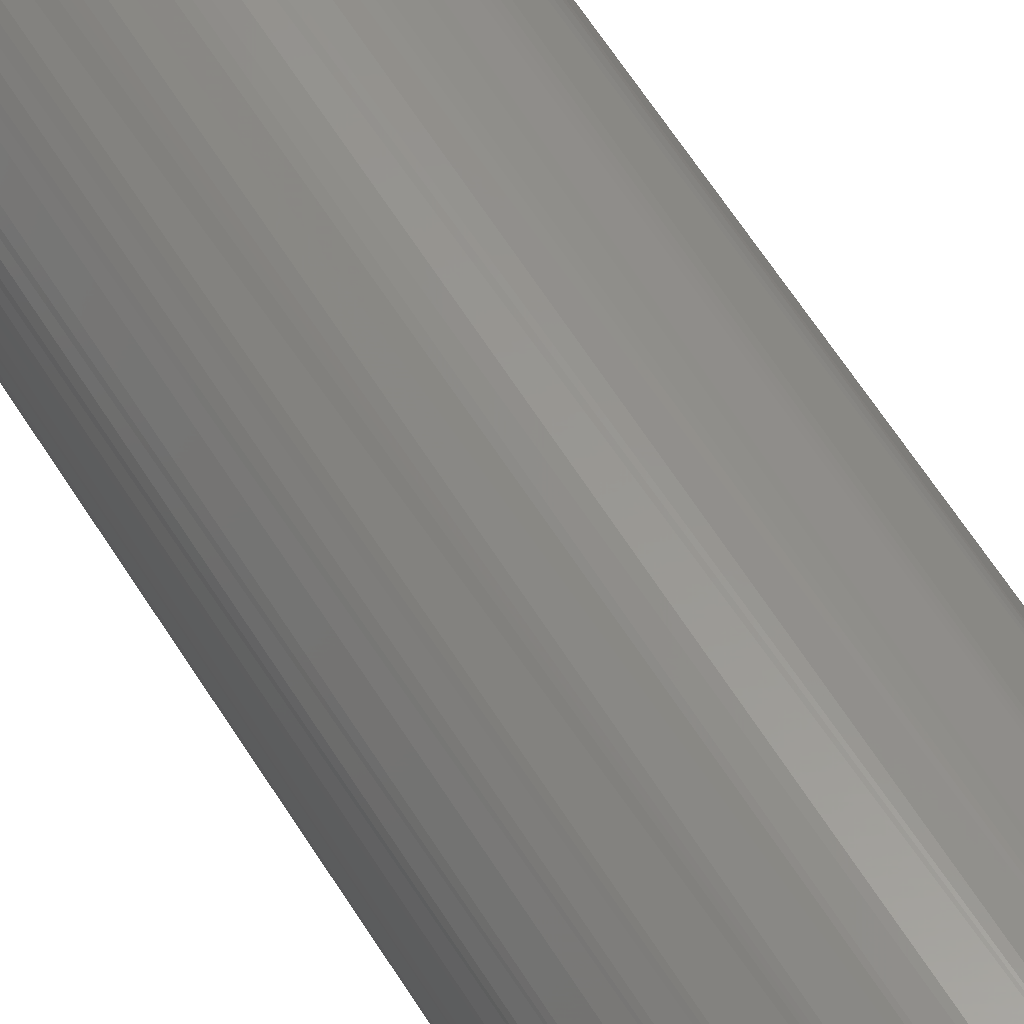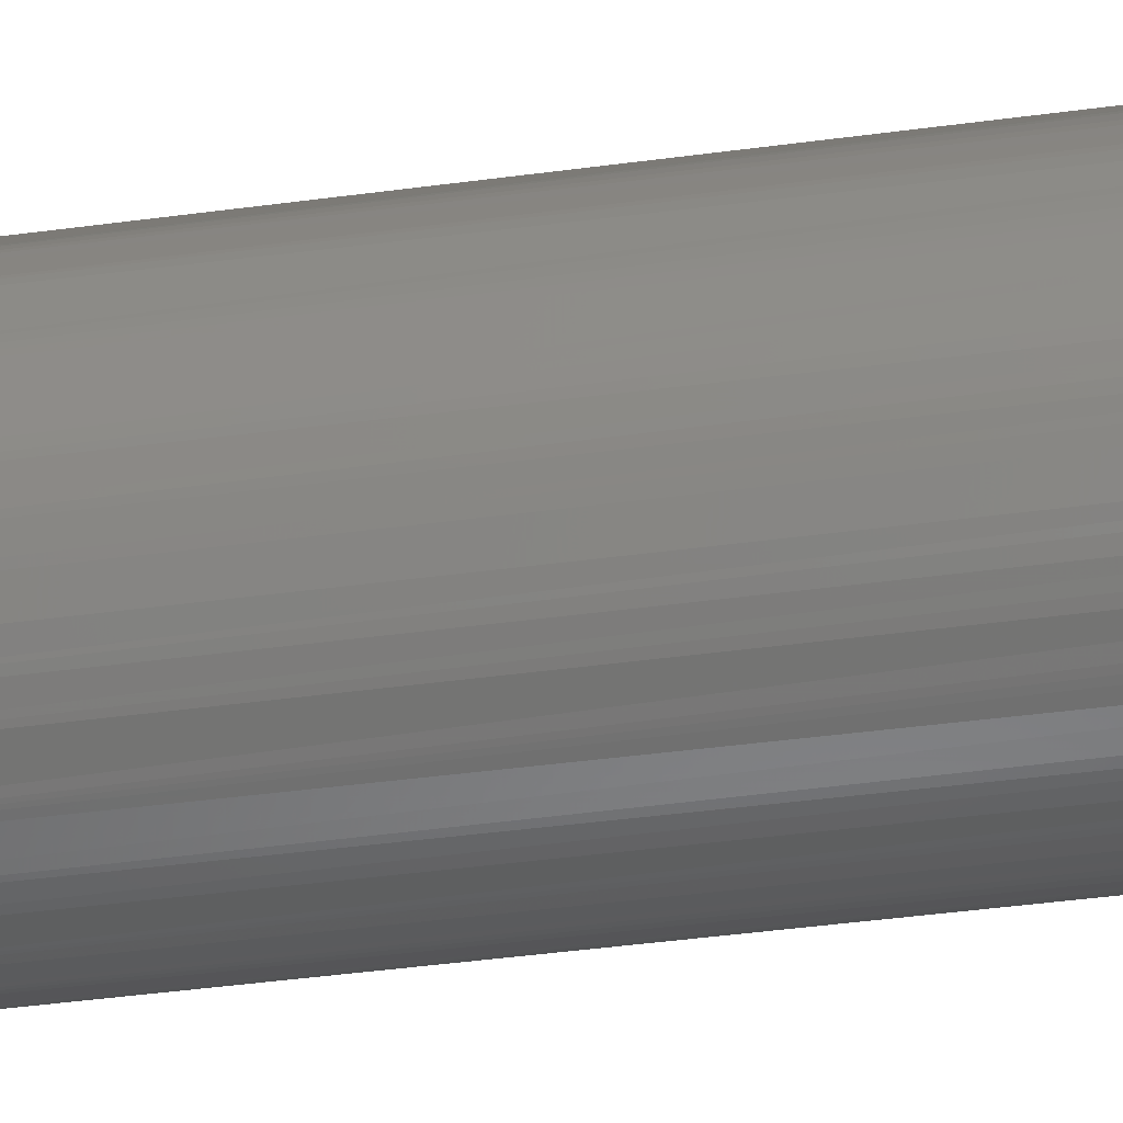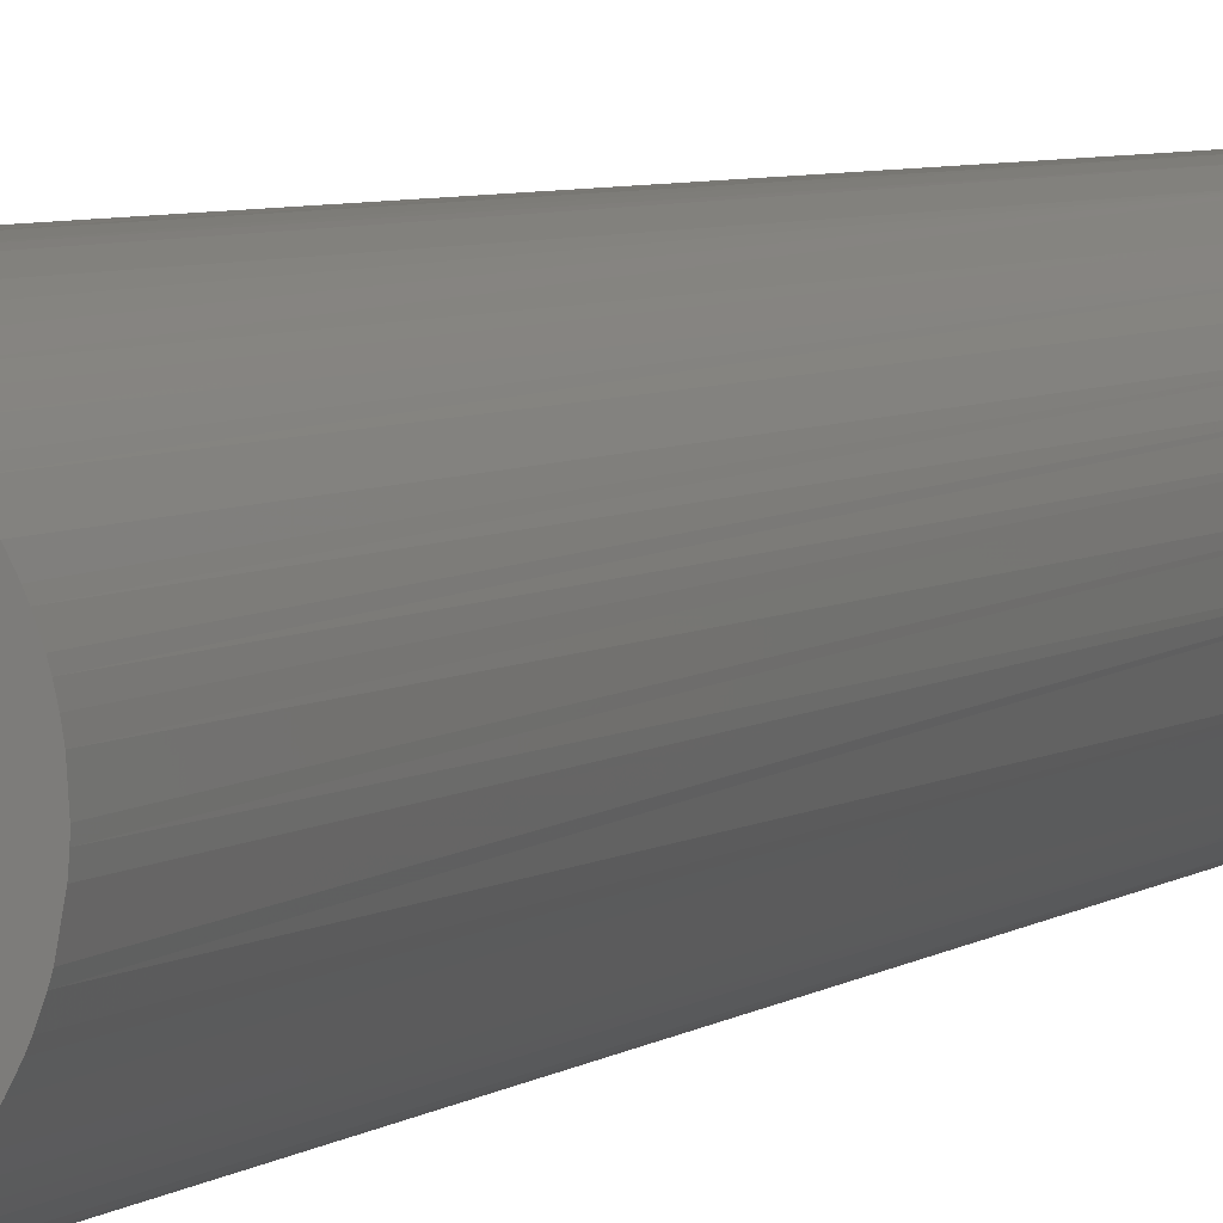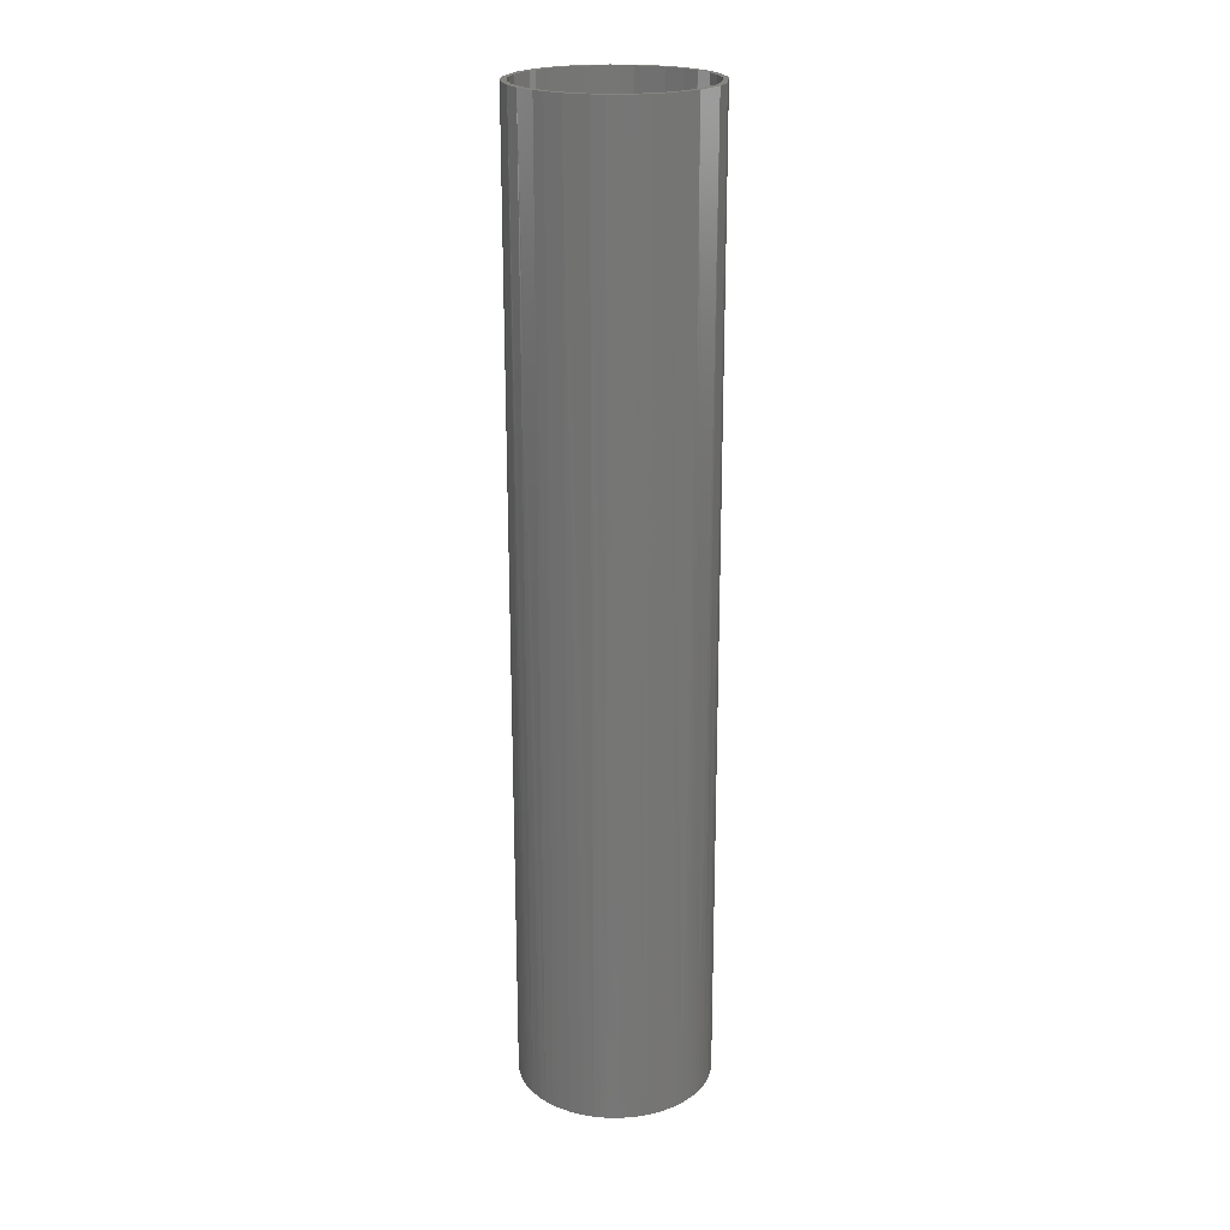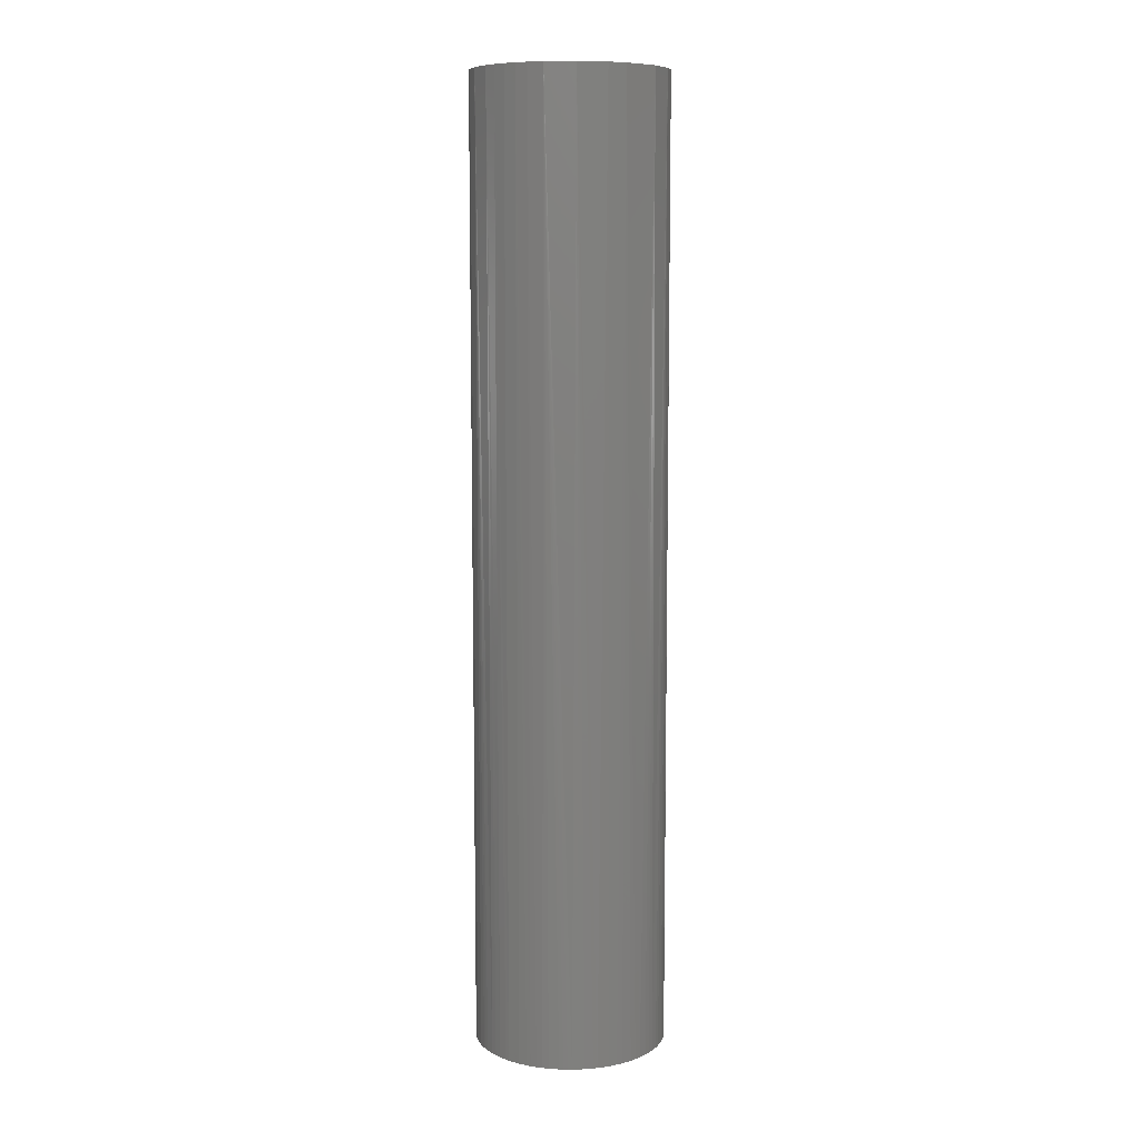
<metadata>
{"format":"stl","ext":"stl","renderer":"f3d","projection":"perspective","resolution":1024,"background":"white","views":[{"elev":58.8,"azim":-31.1,"up":"+Y"},{"elev":-36.9,"azim":100.3,"up":"+Y"},{"elev":4.3,"azim":-157.8,"up":"+Y"},{"elev":21.6,"azim":49.6,"up":"+Z"},{"elev":9.2,"azim":91.3,"up":"+Z"}]}
</metadata>
<code>
# stl→obj: 234 verts, 464 faces
v 0.04121 0.02261 0.007839
v 0.04691 0.003074 0.007839
v 0.04344 0.01799 0.007839
v 0.03965 0.02526 0.007839
v 0.03666 0.02942 0.007839
v 0.03466 0.03176 0.007839
v 0.04661 0.006137 0.007839
v 0.04541 0.01217 0.007839
v 0.04484 0.01414 0.007839
v -0.006137 0.04661 0.007839
v 0.04541 -0.01217 0.007839
v -0.003074 0.04691 0.007839
v -0.01799 0.04344 0.007839
v -0.01217 0.04541 0.007839
v -0.01018 0.0459 0.007839
v -0.02351 0.04072 0.007839
v -0.01987 0.04261 0.007839
v -0.02697 0.03851 0.007839
v -0.0325 0.03395 0.007839
v -0.02862 0.0373 0.007839
v -0.008164 0.0463 0.007839
v 0.04302 -0.01893 0.007839
v 0.04451 -0.01511 0.007839
v -0.04484 -0.01414 0.007839
v -0.03851 0.02697 0.007839
v -0.0373 0.02862 0.007839
v -0.0417 0.02171 0.007839
v -0.03466 0.03176 0.007839
v -0.04344 0.01799 0.007839
v -0.04418 0.01608 0.007839
v -0.04684 0.004098 0.007839
v -0.0463 0.008164 0.007839
v -0.04702 0 0.007839
v -0.04691 -0.003074 0.007839
v -0.04566 0.01117 0.007839
v 0.0373 -0.02862 0.007839
v 0.03851 -0.02697 0.007839
v -0.01799 -0.04344 0.007839
v 0.0417 -0.02171 0.007839
v 0.02079 -0.04216 0.007839
v 0.03466 -0.03176 0.007839
v 0.01799 -0.04344 0.007839
v 0.02351 -0.04072 0.007839
v 0.02697 -0.03851 0.007839
v 0.02862 -0.0373 0.007839
v 0.0325 -0.03395 0.007839
v 2.832e-16 -0.04702 0.007839
v 0.003074 -0.04691 0.007839
v 0.006137 -0.04661 0.007839
v 0.01018 -0.0459 0.007839
v 0.01315 -0.04513 0.007839
v -0.04344 -0.01799 0.007839
v -0.02862 -0.0373 0.007839
v -0.02697 -0.03851 0.007839
v 0.02862 0.0373 0.007839
v 0.03176 0.03466 0.007839
v 0.02697 0.03851 0.007839
v 0.02351 0.04072 0.007839
v 0.01987 0.04261 0.007839
v 0.01799 0.04344 0.007839
v 0.01018 0.0459 0.007839
v 0.008164 0.0463 0.007839
v 0.006137 0.04661 0.007839
v 0.004098 0.04684 0.007839
v -2.832e-16 0.04702 0.007839
v 0.01217 0.04541 0.007839
v -0.04566 -0.01117 0.007839
v -0.04661 -0.006137 0.007839
v -0.03965 -0.02526 0.007839
v -0.0373 -0.02862 0.007839
v -0.0417 -0.02171 0.007839
v -0.03395 -0.0325 0.007839
v -0.04261 -0.01987 0.007839
v -0.01018 -0.0459 0.007839
v -0.01217 -0.04541 0.007839
v -0.008164 -0.0463 0.007839
v -0.006137 -0.04661 0.007839
v -0.004098 -0.04684 0.007839
v -0.03176 -0.03466 0.007839
v -0.01987 -0.04261 0.007839
v -0.02351 -0.04072 0.007839
v 0.04702 0 0.007839
v 0.0463 -0.008164 0.007839
v 0.04684 -0.004098 0.007839
v 0.0383 0.03214 0.005839
v 0.02309 -0.04435 0.005839
v 0.03611 0.03457 0.005839
v 0.03296 -0.03758 0.005839
v 0.02686 -0.04217 0.005839
v 0.03535 -0.03535 0.005839
v 0.03044 -0.03967 0.005839
v 0 -0.05 0.005839
v 0.002181 -0.04995 0.005839
v 0.004358 -0.04981 0.005839
v 0.01913 -0.04619 0.005839
v 0.01294 -0.0483 0.005839
v 0.009752 -0.04903 0.005839
v -0.03044 -0.03967 0.005839
v -0.03378 -0.03686 0.005839
v -0.03967 -0.03044 0.005839
v -0.04156 -0.02777 0.005839
v -0.05 0 0.005839
v -0.04957 0.006526 0.005839
v -0.0483 -0.01294 0.005839
v -0.04969 -0.005442 0.005839
v -0.04995 -0.002181 0.005839
v -0.04532 -0.02113 0.005839
v -0.0433 -0.025 0.005839
v -0.04619 -0.01913 0.005839
v -0.04769 -0.01503 0.005839
v 0.0383 -0.03214 0.005839
v 0.025 -0.0433 0.005839
v 0.04532 -0.02113 0.005839
v 0.0433 -0.025 0.005839
v 0.04619 -0.01913 0.005839
v 0.04734 -0.01607 0.005839
v -0.01294 -0.0483 0.005839
v -0.0171 -0.04698 0.005839
v -0.009752 -0.04903 0.005839
v -0.01913 -0.04619 0.005839
v -0.006526 -0.04957 0.005839
v -0.025 -0.0433 0.005839
v -0.02113 -0.04532 0.005839
v -0.03686 -0.03378 0.005839
v 0.03967 -0.03044 0.005839
v 0.05 0 0.005839
v 0.04995 -0.002181 0.005839
v 0.04995 0.002181 0.005839
v 0.04981 -0.004358 0.005839
v 0.04903 -0.009752 0.005839
v 0.0483 -0.01294 0.005839
v -0.04619 0.01913 0.005839
v -0.04769 0.01503 0.005839
v -0.0483 0.01294 0.005839
v -0.04903 0.009752 0.005839
v -0.04532 0.02113 0.005839
v -0.0433 0.025 0.005839
v -0.0383 0.03214 0.005839
v -0.03967 0.03044 0.005839
v -0.03535 0.03535 0.005839
v -0.02309 0.04435 0.005839
v -0.025 0.0433 0.005839
v -0.03296 0.03758 0.005839
v -0.02686 0.04217 0.005839
v -0.03044 0.03967 0.005839
v -0.01294 0.0483 0.005839
v -0.01913 0.04619 0.005839
v -0.002181 0.04995 0.005839
v -0.004358 0.04981 0.005839
v -0.009752 0.04903 0.005839
v 0 0.05 0.005839
v 0.006526 0.04957 0.005839
v 0.04619 0.01913 0.005839
v 0.04769 0.01503 0.005839
v 0.01294 0.0483 0.005839
v 0.01812 0.04659 0.005839
v 0.02113 0.04532 0.005839
v 0.04969 0.005442 0.005839
v 0.04924 0.008682 0.005839
v 0.0483 0.01294 0.005839
v 0.0433 0.025 0.005839
v 0.04156 0.02777 0.005839
v 0.025 0.0433 0.005839
v 0.04532 0.02113 0.005839
v 0.009752 0.04903 0.005839
v 0.02777 0.04156 0.005839
v 0.03044 0.03967 0.005839
v 0.03378 0.03686 0.005839
v -0.04696 0.001537 0.5048
v -0.0433 0.025 0.5048
v -0.03908 0.02611 0.5048
v -0.03358 0.03286 0.5048
v -0.03044 0.03967 0.5048
v -0.03535 0.03535 0.5048
v -0.01135 0.04866 0.5048
v -0.02013 0.04575 0.5048
v -0.02942 0.03666 0.5048
v -0.005442 0.04969 0.5048
v -0.007151 0.04646 0.5048
v 0.04619 0.01913 0.5048
v 0.04646 0.007151 0.5048
v 0.04212 0.02077 0.5048
v 0.01117 0.04566 0.5048
v 0.001537 0.04696 0.5048
v 0.02777 0.04156 0.5048
v 0.01799 0.04344 0.5048
v 0.03286 0.03358 0.5048
v 0.04981 0.004358 0.5048
v -0.03755 -0.03293 0.5048
v -0.0317 -0.03862 0.5048
v -0.02404 -0.04383 0.5048
v -0.01451 -0.04782 0.5048
v -0.01117 -0.04566 0.5048
v -0.01799 -0.04344 0.5048
v -0.04969 0.005442 0.5048
v -0.04566 -0.01117 0.5048
v -0.04577 0.01015 0.5048
v -0.04619 0.01913 0.5048
v -0.0483 0.01294 0.5048
v -0.01655 0.04397 0.5048
v 0.005442 0.04969 0.5048
v 0.04156 0.02777 0.5048
v 0.03908 0.02611 0.5048
v 0.01451 0.04782 0.5048
v 0.02611 0.03908 0.5048
v -0.03286 -0.03358 0.5048
v -0.02611 -0.03908 0.5048
v -0.001537 -0.04696 0.5048
v -0.04981 -0.004358 0.5048
v -0.04619 -0.01913 0.5048
v -0.04646 -0.007151 0.5048
v -0.04015 -0.02436 0.5048
v -0.03666 -0.02942 0.5048
v -0.03967 0.03044 0.5048
v -0.04302 0.01893 0.5048
v 0.04696 -0.001537 0.5048
v 0.0436 -0.01751 0.5048
v -0.005442 -0.04969 0.5048
v 0.01314 -0.04508 0.5048
v 0.007151 -0.04646 0.5048
v 0.03044 -0.03967 0.5048
v 0.005442 -0.04969 0.5048
v 0.01135 -0.04866 0.5048
v 0.02013 -0.04575 0.5048
v 0.02351 -0.04072 0.5048
v 0.02942 -0.03666 0.5048
v 0.03535 -0.03535 0.5048
v 0.0433 -0.025 0.5048
v 0.03358 -0.03286 0.5048
v 0.03908 -0.02611 0.5048
v 0.04619 -0.01913 0.5048
v 0.04866 -0.01135 0.5048
v 0.04606 -0.009162 0.5048
v 0.03967 -0.03044 0.5048
f 1 2 3
f 4 2 1
f 5 2 4
f 6 2 5
f 7 8 2
f 8 9 2
f 9 3 2
f 10 11 12
f 13 11 14
f 14 11 15
f 16 11 17
f 17 11 13
f 18 11 16
f 19 11 20
f 20 11 18
f 15 11 21
f 21 11 10
f 22 23 24
f 25 11 26
f 27 11 25
f 26 11 28
f 29 11 27
f 28 11 19
f 30 23 29
f 31 23 32
f 31 33 23
f 33 34 23
f 32 23 35
f 35 23 30
f 36 37 38
f 37 39 38
f 22 38 39
f 11 29 23
f 40 41 42
f 40 43 44
f 40 44 45
f 40 45 46
f 40 46 41
f 41 47 48
f 41 48 49
f 41 49 50
f 41 50 51
f 42 41 51
f 24 52 22
f 53 54 22
f 55 2 56
f 57 2 55
f 58 2 57
f 59 2 58
f 60 11 59
f 6 56 2
f 61 62 11
f 62 63 11
f 63 64 11
f 64 65 11
f 12 11 65
f 66 61 11
f 67 23 68
f 34 68 23
f 24 23 67
f 69 70 22
f 71 69 22
f 72 22 70
f 73 71 22
f 52 73 22
f 74 41 75
f 76 41 74
f 77 41 76
f 78 41 77
f 47 41 78
f 38 75 41
f 53 22 79
f 80 22 81
f 54 81 22
f 38 22 80
f 41 36 38
f 79 22 72
f 60 66 11
f 2 59 82
f 83 59 11
f 84 59 83
f 82 59 84
f 85 86 87
f 88 89 90
f 91 89 88
f 92 86 93
f 94 93 86
f 95 96 86
f 96 97 86
f 94 86 97
f 98 99 86
f 100 101 86
f 102 103 86
f 104 105 86
f 105 106 86
f 106 102 86
f 107 86 108
f 101 108 86
f 109 86 107
f 110 104 86
f 109 110 86
f 86 111 112
f 112 111 89
f 113 114 86
f 115 113 86
f 90 89 111
f 115 86 116
f 117 118 86
f 119 117 86
f 118 120 86
f 121 119 86
f 92 121 86
f 98 86 122
f 123 122 86
f 120 123 86
f 100 86 124
f 124 86 99
f 111 86 125
f 125 86 114
f 126 127 86
f 128 126 86
f 127 129 86
f 129 130 86
f 116 86 131
f 131 86 130
f 132 86 133
f 133 86 134
f 135 86 103
f 136 86 132
f 134 86 135
f 137 86 136
f 138 86 139
f 140 86 138
f 137 139 86
f 141 86 142
f 143 86 140
f 144 86 145
f 146 86 147
f 142 86 144
f 145 86 143
f 141 147 86
f 148 86 149
f 149 86 150
f 151 152 86
f 148 151 86
f 153 154 86
f 155 156 86
f 156 157 86
f 146 150 86
f 128 86 158
f 158 86 159
f 159 86 160
f 160 86 154
f 161 86 162
f 85 162 86
f 157 163 86
f 153 86 164
f 164 86 161
f 155 86 165
f 165 86 152
f 163 166 86
f 167 168 86
f 87 86 168
f 166 167 86
f 31 169 33
f 170 136 132
f 27 25 171
f 26 172 25
f 173 143 140
f 174 140 138
f 174 138 139
f 175 146 147
f 147 141 176
f 18 177 20
f 150 178 149
f 175 150 146
f 10 179 21
f 14 15 179
f 153 180 154
f 180 153 164
f 7 181 8
f 181 9 8
f 3 182 1
f 66 183 61
f 62 61 183
f 64 184 65
f 185 167 166
f 166 163 185
f 186 66 60
f 167 185 168
f 6 187 56
f 154 188 160
f 189 124 99
f 122 190 98
f 191 122 123
f 118 191 120
f 123 120 191
f 192 119 121
f 193 78 77
f 194 75 38
f 106 195 102
f 24 67 196
f 24 196 52
f 197 31 32
f 26 28 172
f 198 133 134
f 134 135 199
f 199 135 103
f 197 32 35
f 198 132 133
f 173 145 143
f 200 17 13
f 18 16 177
f 201 148 149
f 184 10 12
f 177 16 17
f 12 65 184
f 164 161 202
f 202 161 162
f 202 162 85
f 181 3 9
f 203 6 5
f 157 204 163
f 204 157 156
f 205 58 57
f 204 156 155
f 204 155 165
f 58 205 59
f 128 158 188
f 202 85 87
f 201 152 151
f 201 151 148
f 172 28 19
f 197 30 29
f 197 35 30
f 137 136 170
f 99 98 190
f 206 53 79
f 207 81 54
f 179 15 21
f 144 176 142
f 144 145 176
f 200 13 14
f 54 53 206
f 207 38 80
f 188 159 160
f 47 78 208
f 47 208 48
f 209 106 105
f 209 104 110
f 210 109 107
f 67 68 211
f 210 107 108
f 210 108 101
f 189 101 100
f 189 100 124
f 212 69 71
f 196 71 73
f 213 72 70
f 183 64 63
f 19 20 177
f 176 141 142
f 139 137 214
f 29 27 215
f 5 4 203
f 195 103 102
f 202 87 168
f 57 55 187
f 216 7 2
f 207 80 81
f 11 23 217
f 1 182 4
f 92 218 121
f 169 34 33
f 169 68 34
f 73 52 196
f 187 55 56
f 183 63 62
f 205 60 59
f 79 72 206
f 192 118 117
f 117 119 192
f 74 75 193
f 76 74 193
f 193 77 76
f 159 188 158
f 218 92 93
f 204 165 152
f 208 49 48
f 219 51 50
f 105 104 209
f 212 70 69
f 220 50 49
f 221 88 90
f 218 93 94
f 97 222 94
f 223 97 96
f 95 223 96
f 95 86 224
f 224 86 112
f 91 88 221
f 40 42 225
f 225 43 40
f 46 45 226
f 44 225 45
f 227 90 111
f 227 111 125
f 115 228 113
f 229 41 46
f 229 36 41
f 37 230 39
f 231 116 131
f 232 129 127
f 232 126 128
f 22 217 23
f 11 233 83
f 216 82 84
f 229 37 36
f 216 2 82
f 51 219 42
f 89 224 112
f 89 91 224
f 225 44 43
f 210 110 109
f 115 116 231
f 217 22 39
f 131 130 232
f 232 130 129
f 232 127 126
f 233 84 83
f 114 228 125
f 114 113 228
f 169 31 197
f 198 170 132
f 173 140 174
f 175 147 176
f 178 150 175
f 168 185 202
f 106 209 195
f 25 172 171
f 27 171 215
f 199 198 134
f 173 176 145
f 182 3 181
f 201 204 152
f 186 183 66
f 64 183 184
f 60 205 186
f 232 128 188
f 187 6 203
f 139 214 174
f 99 190 189
f 170 214 137
f 122 191 190
f 207 54 206
f 172 19 177
f 194 193 75
f 14 179 200
f 17 200 177
f 208 78 193
f 180 164 202
f 209 110 210
f 169 211 68
f 212 71 196
f 184 179 10
f 197 29 215
f 182 203 4
f 38 207 194
f 121 218 192
f 201 149 178
f 7 216 181
f 188 154 180
f 204 185 163
f 57 187 205
f 118 192 191
f 189 210 101
f 211 196 67
f 70 212 213
f 49 208 220
f 206 72 213
f 45 225 226
f 227 221 90
f 222 97 223
f 50 220 219
f 223 95 224
f 229 46 226
f 227 125 234
f 231 228 115
f 103 195 199
f 230 37 229
f 11 217 233
f 232 231 131
f 94 222 218
f 42 219 225
f 91 221 224
f 233 216 84
f 234 125 228
f 39 230 217
f 210 189 212
f 206 213 189
f 213 212 189
f 189 190 206
f 207 206 190
f 190 191 207
f 192 194 191
f 207 191 194
f 193 194 192
f 192 218 193
f 222 220 208
f 193 218 208
f 211 169 209
f 211 209 196
f 210 196 209
f 196 210 212
f 222 208 218
f 224 219 223
f 223 220 222
f 220 223 219
f 221 225 224
f 227 226 221
f 219 224 225
f 226 227 229
f 225 221 226
f 230 229 234
f 227 234 229
f 216 233 232
f 188 216 232
f 234 228 230
f 232 217 231
f 231 217 228
f 230 228 217
f 217 232 233
f 170 171 214
f 172 214 171
f 198 215 170
f 199 215 198
f 195 197 199
f 171 170 215
f 215 199 197
f 197 195 169
f 195 209 169
f 172 177 174
f 173 174 177
f 214 172 174
f 179 184 178
f 201 178 184
f 176 200 175
f 175 179 178
f 179 175 200
f 177 200 176
f 176 173 177
f 181 216 188
f 188 180 181
f 202 182 180
f 181 180 182
f 187 202 185
f 187 203 202
f 182 202 203
f 185 205 187
f 185 204 186
f 186 204 183
f 201 183 204
f 205 185 186
f 183 201 184

</code>
